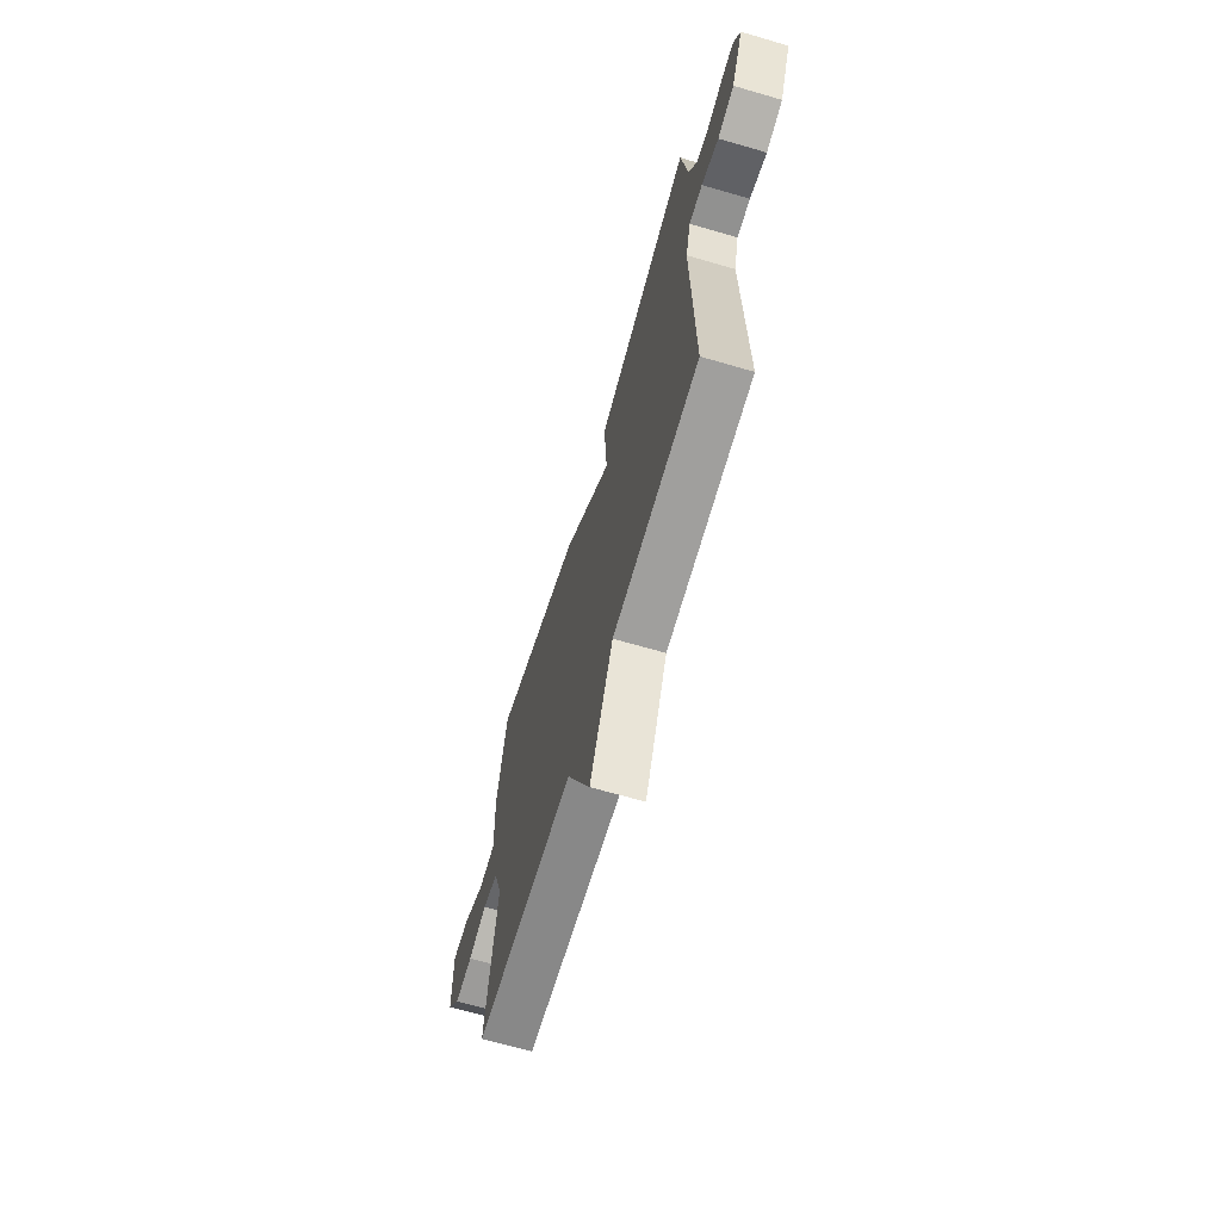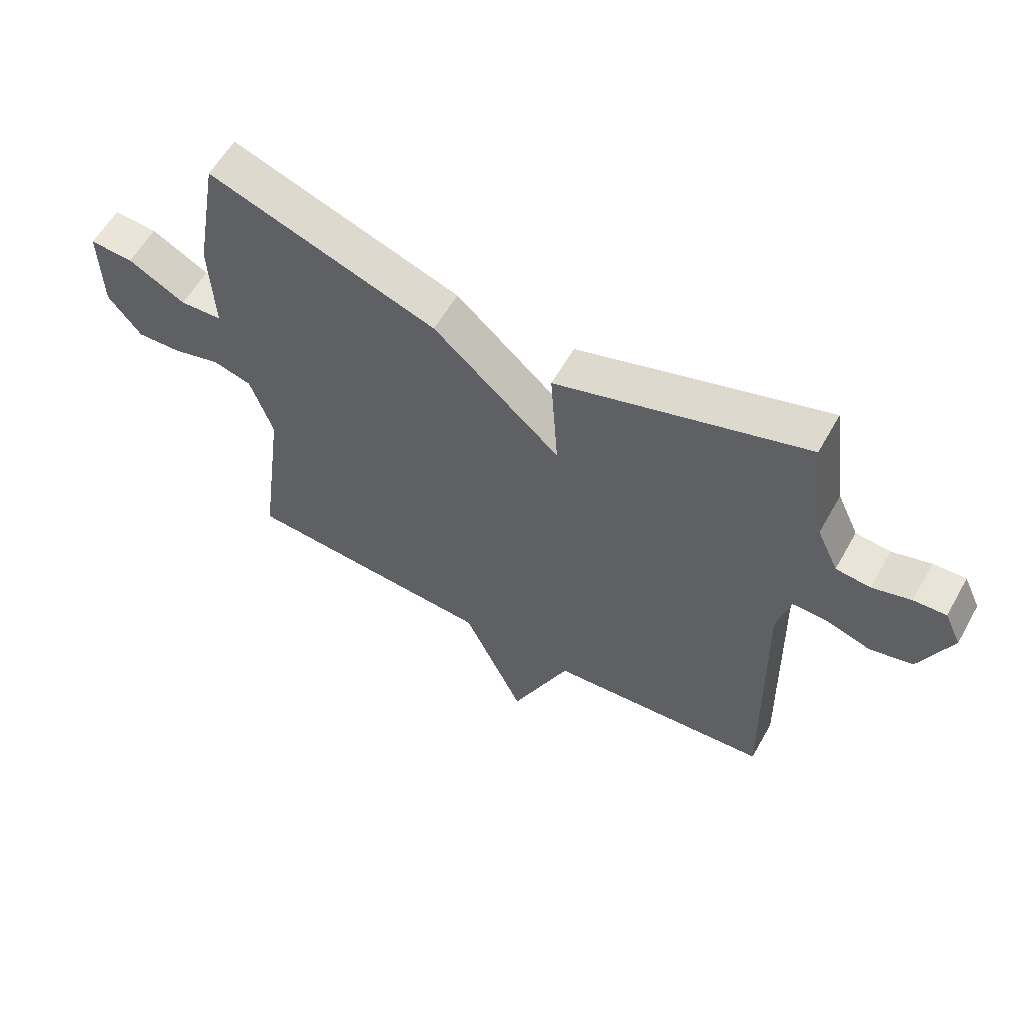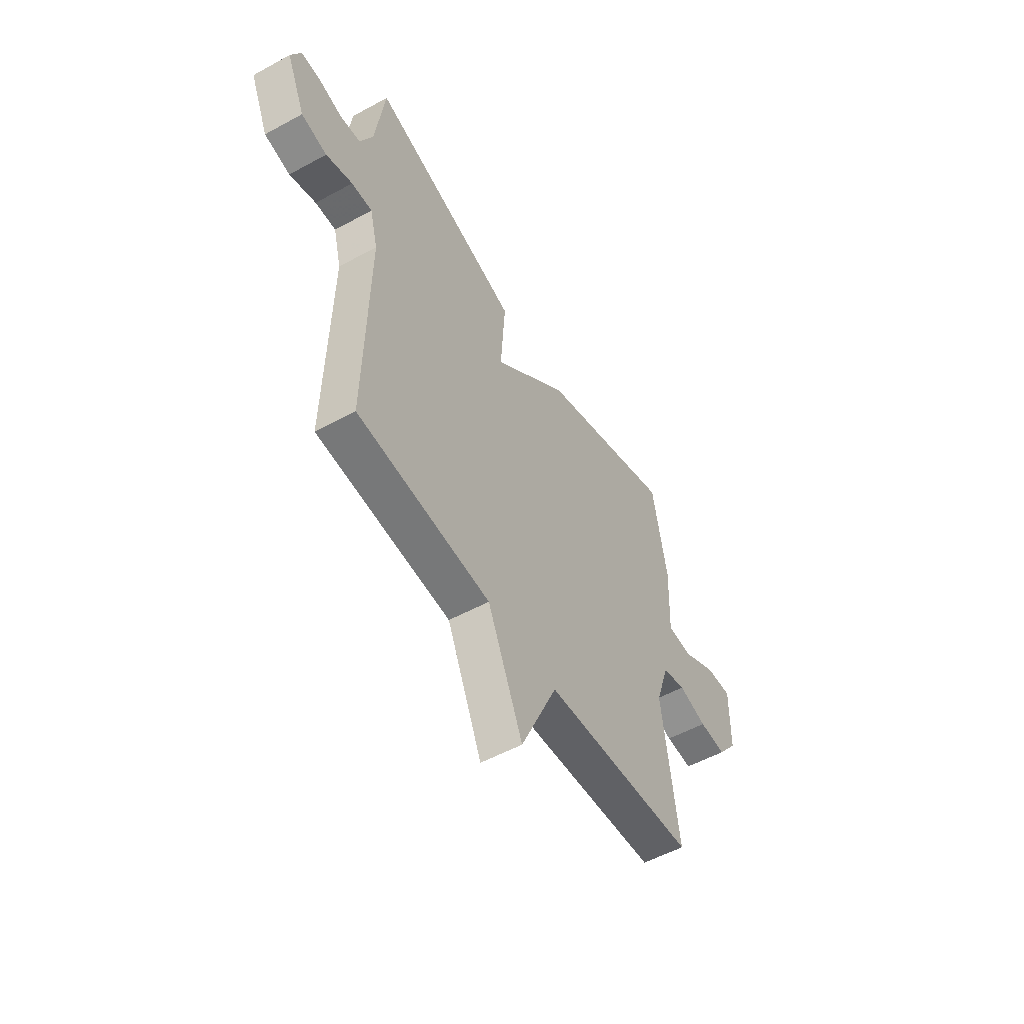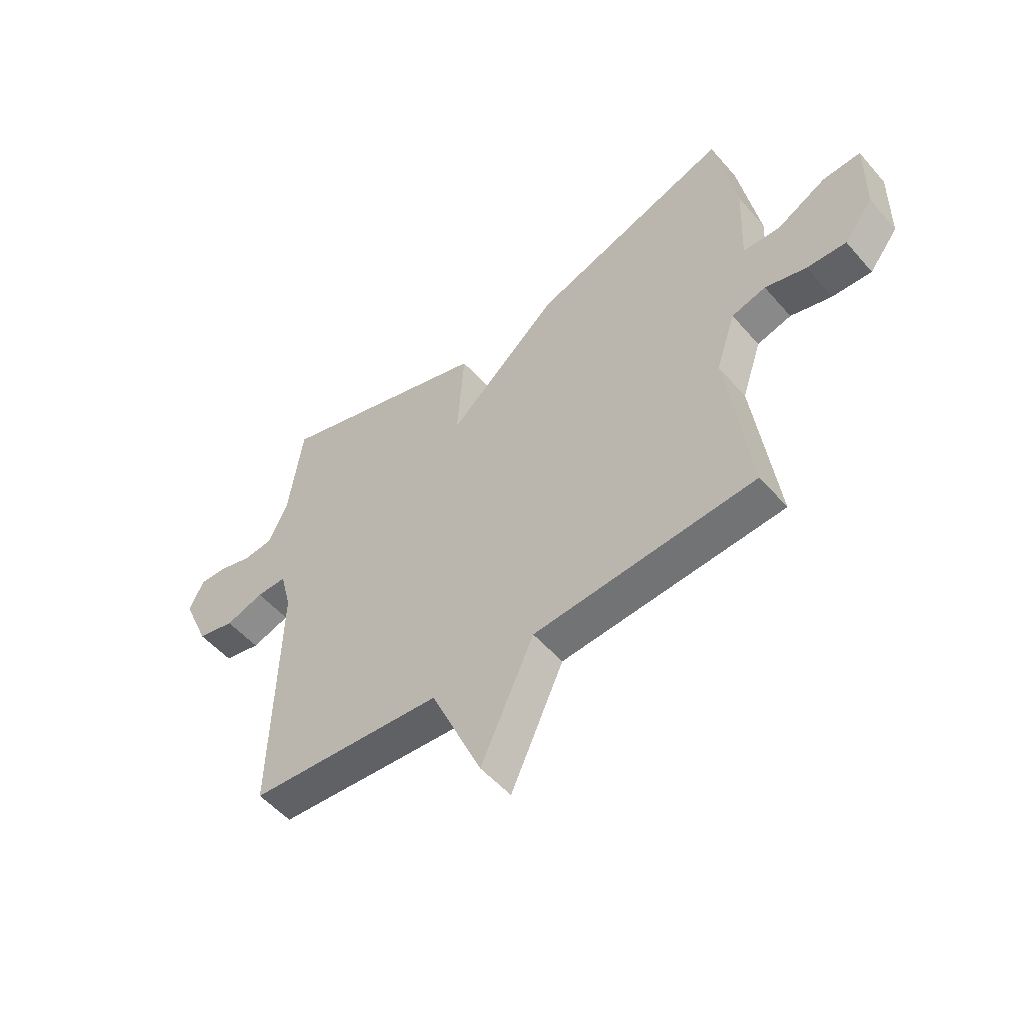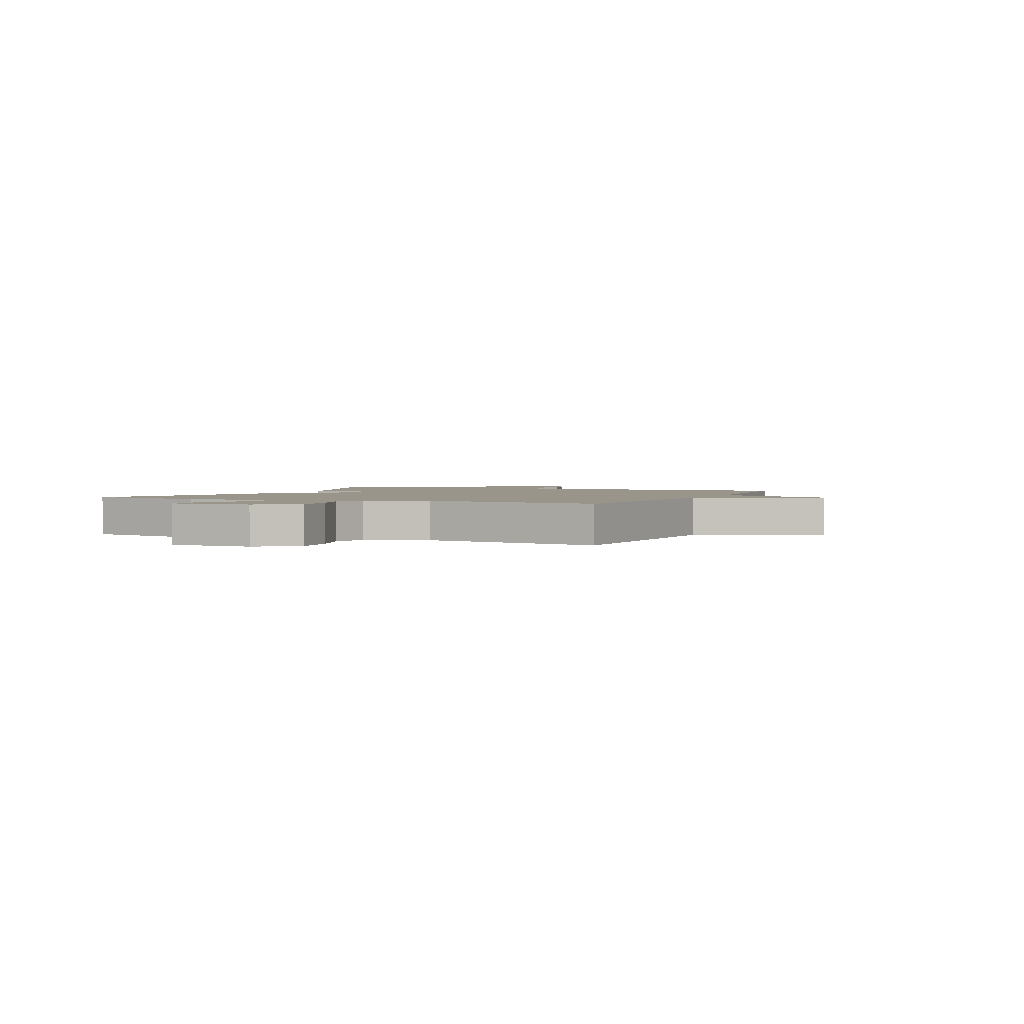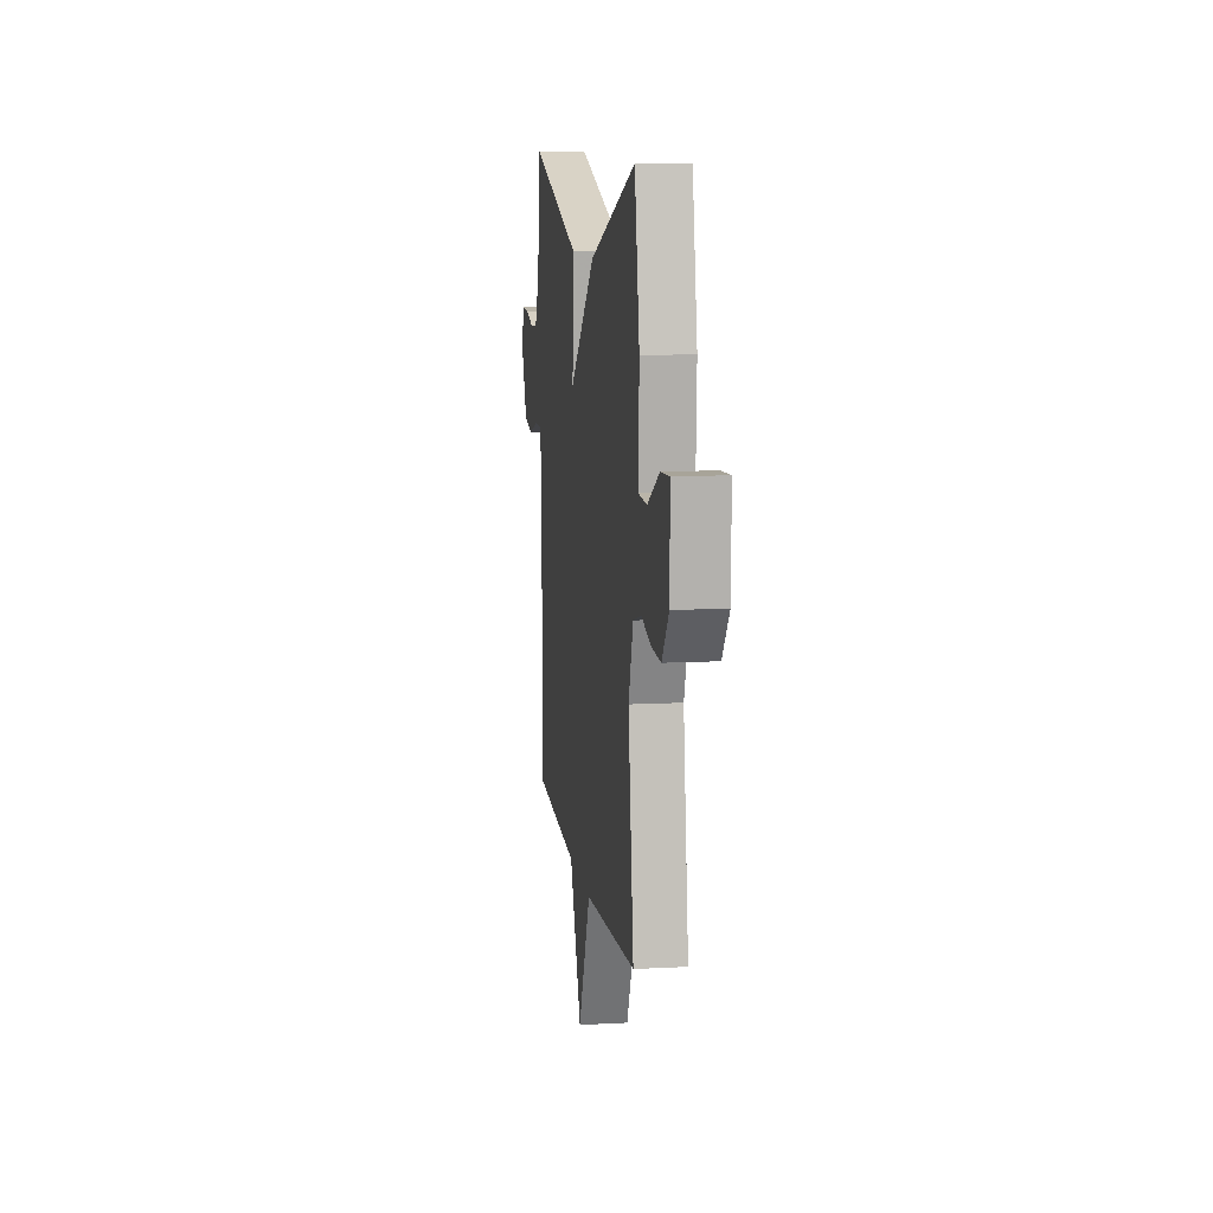
<metadata>
{"format":"obj","ext":"obj","renderer":"f3d","projection":"perspective","resolution":1024,"background":"white","views":[{"elev":-66.9,"azim":-106.3,"up":"+Z"},{"elev":59.3,"azim":-150.7,"up":"+Z"},{"elev":-53.7,"azim":-59.8,"up":"+Z"},{"elev":-52.9,"azim":39.8,"up":"+Z"},{"elev":2.0,"azim":114.0,"up":"+Y"},{"elev":10.3,"azim":82.1,"up":"+Z"}]}
</metadata>
<code>
v 0.5 0.07 0.5
v 0.54 0.07 0.275
v 0.533 0.07 0.108
v 0.604 0.07 0.104
v 0.7 0.07 0.156
v 0.773 0.07 0.16
v 0.771 0.07 0.008
v 0.715 0.07 -0.064
v 0.639 0.07 -0.06
v 0.56 0.07 -0.037
v 0.494 0.07 -0.055
v 0.456 0.07 -0.169
v 0.5 0.07 -0.5
v 0.074 0.07 -0.53
v -0.028 0.07 -0.754
v -0.126 0.07 -0.53
v -0.5 0.07 -0.5
v -0.489 0.07 -0.015
v -0.511 0.07 0.071
v -0.569 0.07 0.07
v -0.643 0.07 0.046
v -0.715 0.07 0.063
v -0.767 0.07 0.183
v -0.739 0.07 0.243
v -0.685 0.07 0.24
v -0.621 0.07 0.221
v -0.563 0.07 0.227
v -0.527 0.07 0.304
v -0.5 0.07 0.5
v -0.083 0.07 0.367
v -0.096 0.07 0.177
v 0.117 0.07 0.367
v 0.5 0 0.5
v 0.54 0 0.275
v 0.533 0 0.108
v 0.604 0 0.104
v 0.7 0 0.156
v 0.773 0 0.16
v 0.771 0 0.008
v 0.715 0 -0.064
v 0.639 0 -0.06
v 0.56 0 -0.037
v 0.494 0 -0.055
v 0.456 0 -0.169
v 0.5 0 -0.5
v 0.074 0 -0.53
v -0.028 0 -0.754
v -0.126 0 -0.53
v -0.5 0 -0.5
v -0.489 0 -0.015
v -0.511 0 0.071
v -0.569 0 0.07
v -0.643 0 0.046
v -0.715 0 0.063
v -0.767 0 0.183
v -0.739 0 0.243
v -0.685 0 0.24
v -0.621 0 0.221
v -0.563 0 0.227
v -0.527 0 0.304
v -0.5 0 0.5
v -0.083 0 0.367
v -0.096 0 0.177
v 0.117 0 0.367
f 1 2 3
f 32 1 3
f 31 32 3
f 28 29 30 31
f 27 28 31
f 26 27 31 3
f 24 25 26
f 23 24 26
f 22 23 26
f 21 22 26
f 20 21 26
f 19 20 26 3
f 18 19 3 4
f 16 17 18 4
f 14 15 16
f 12 13 14 16
f 11 12 16
f 4 5 6
f 16 4 6
f 11 16 6
f 10 11 6
f 8 9 10
f 7 8 10
f 6 7 10
f 35 34 33
f 35 33 64
f 35 64 63
f 63 62 61 60
f 63 60 59
f 35 63 59 58
f 58 57 56
f 58 56 55
f 58 55 54
f 58 54 53
f 58 53 52
f 35 58 52 51
f 36 35 51 50
f 36 50 49 48
f 48 47 46
f 48 46 45 44
f 48 44 43
f 38 37 36
f 38 36 48
f 38 48 43
f 38 43 42
f 42 41 40
f 42 40 39
f 42 39 38
f 1 33 34 2
f 2 34 35 3
f 3 35 36 4
f 4 36 37 5
f 5 37 38 6
f 6 38 39 7
f 7 39 40 8
f 8 40 41 9
f 9 41 42 10
f 10 42 43 11
f 11 43 44 12
f 12 44 45 13
f 13 45 46 14
f 14 46 47 15
f 15 47 48 16
f 16 48 49 17
f 17 49 50 18
f 18 50 51 19
f 19 51 52 20
f 20 52 53 21
f 21 53 54 22
f 22 54 55 23
f 23 55 56 24
f 24 56 57 25
f 25 57 58 26
f 26 58 59 27
f 27 59 60 28
f 28 60 61 29
f 29 61 62 30
f 30 62 63 31
f 31 63 64 32
f 32 64 33 1

</code>
